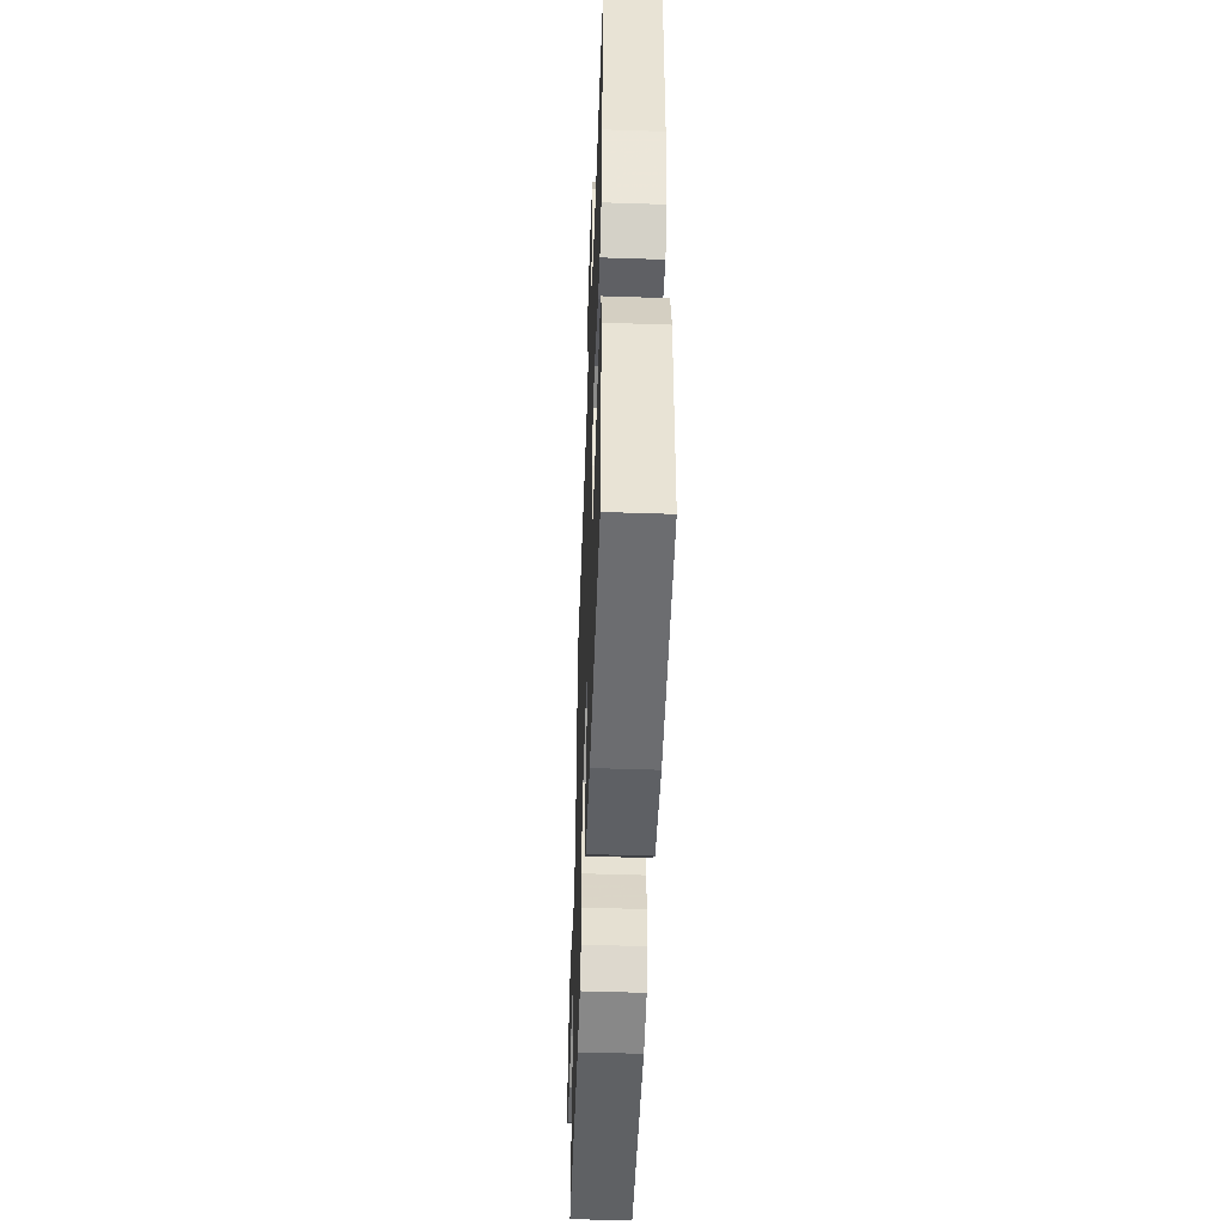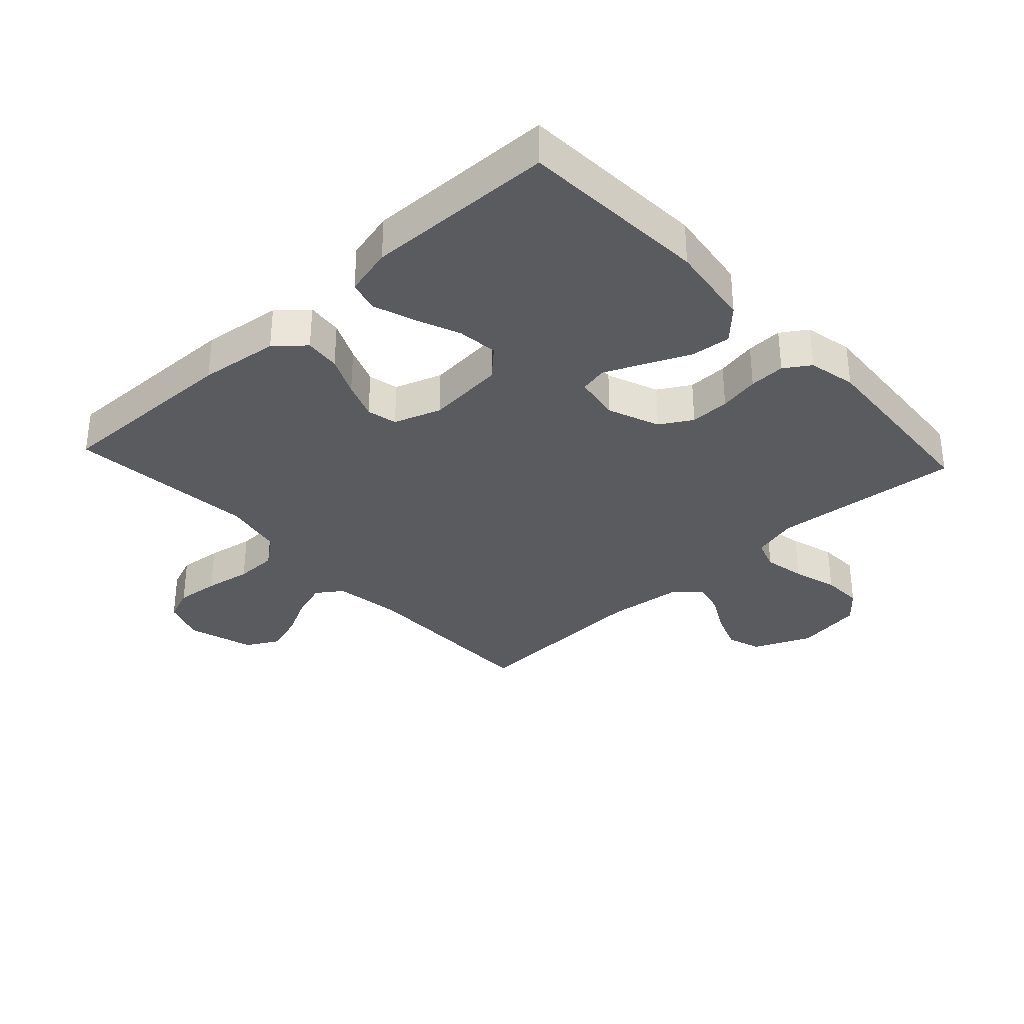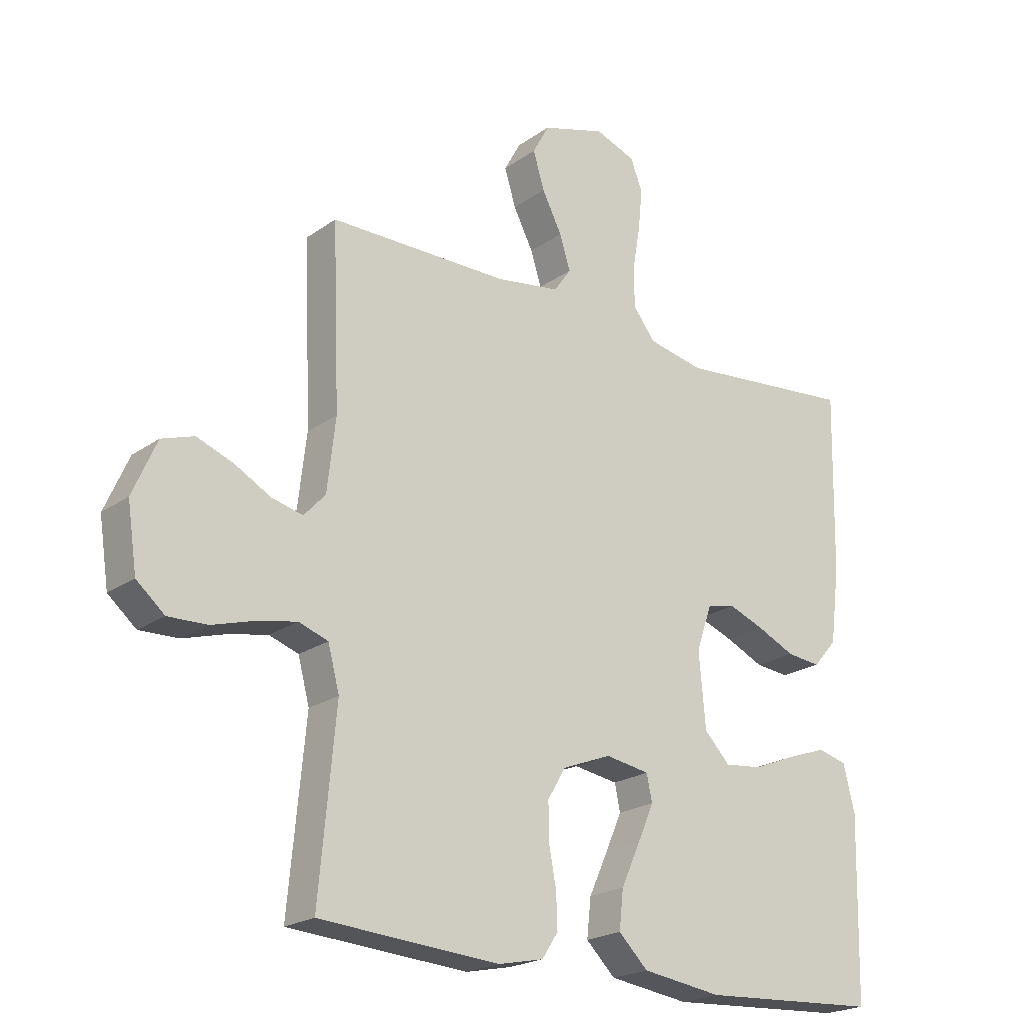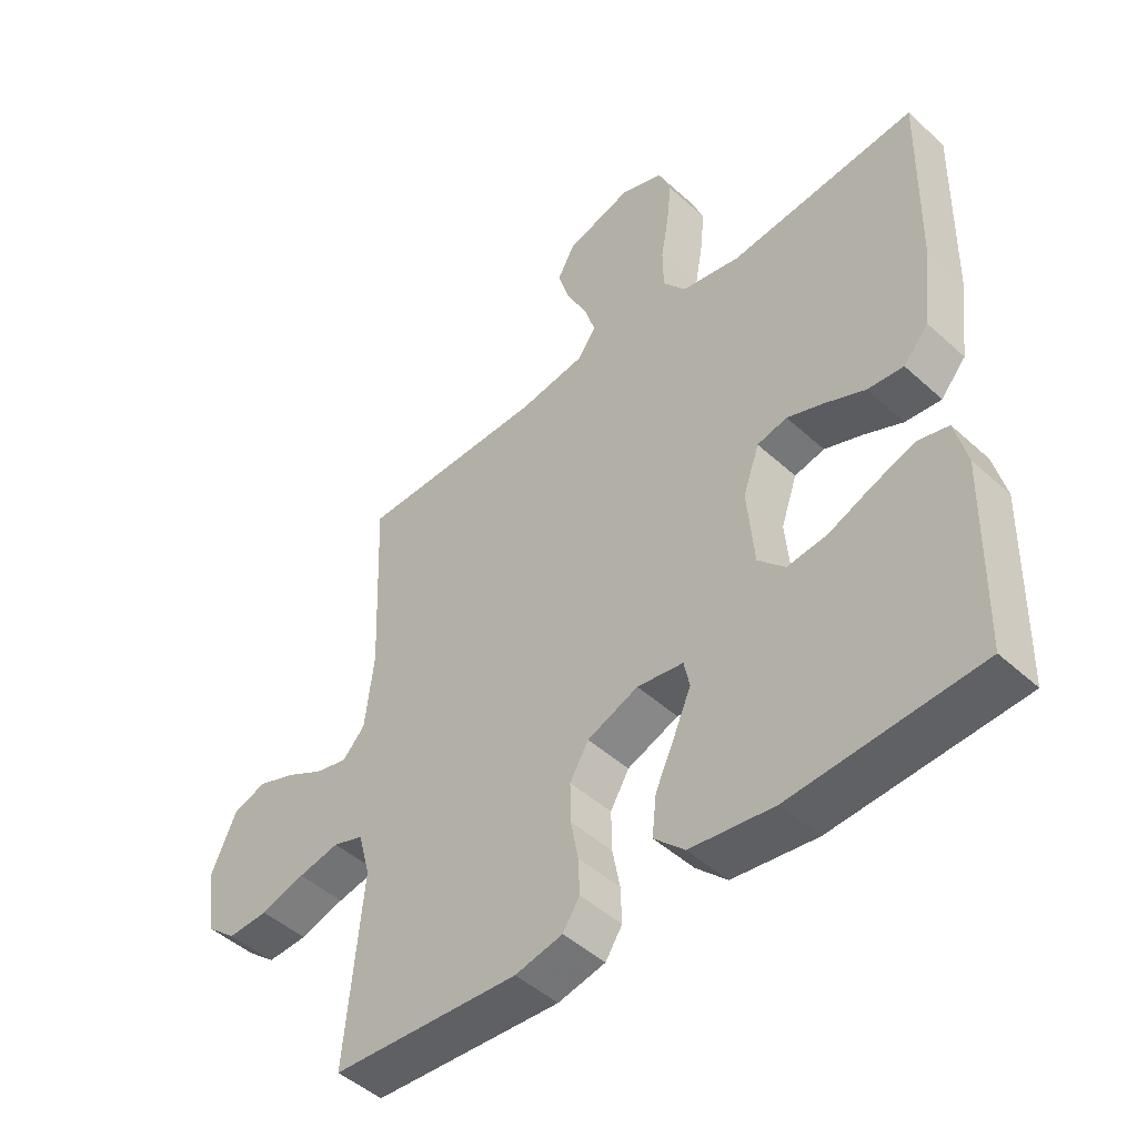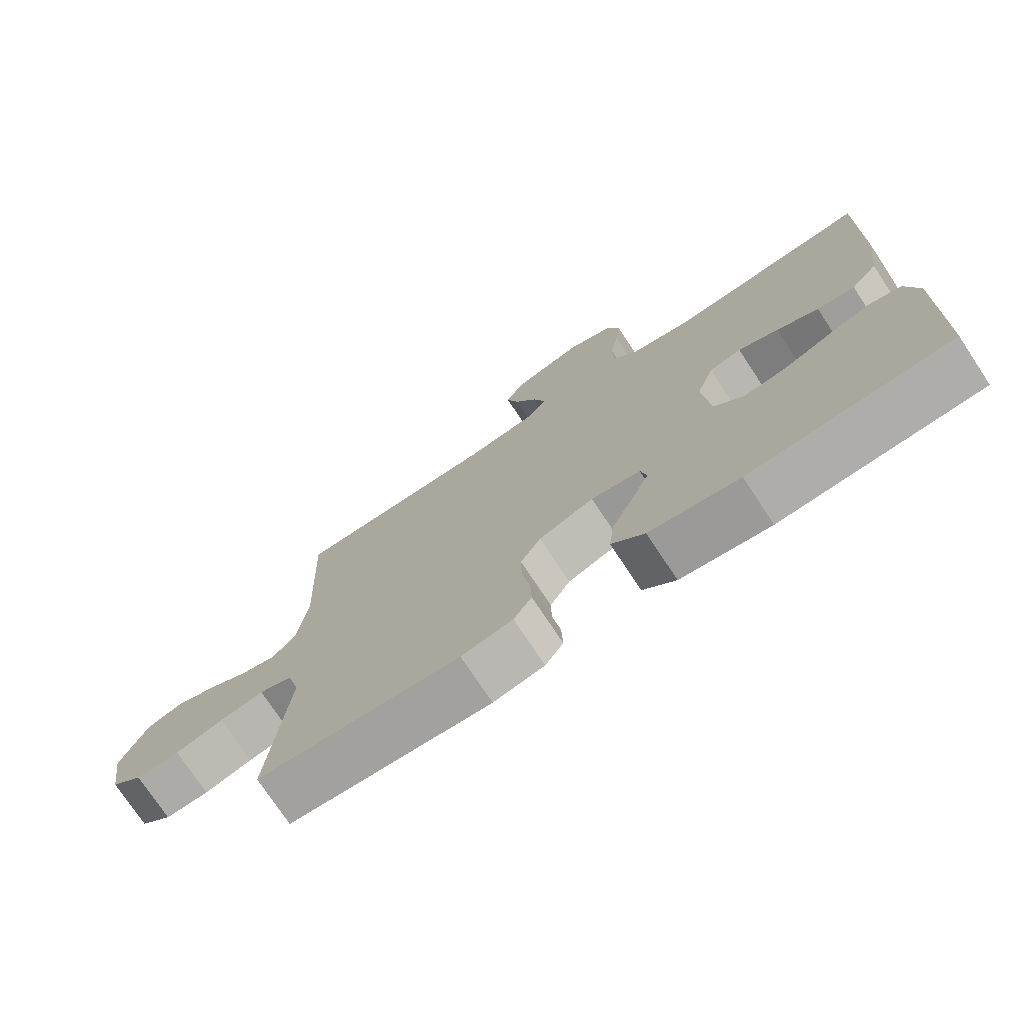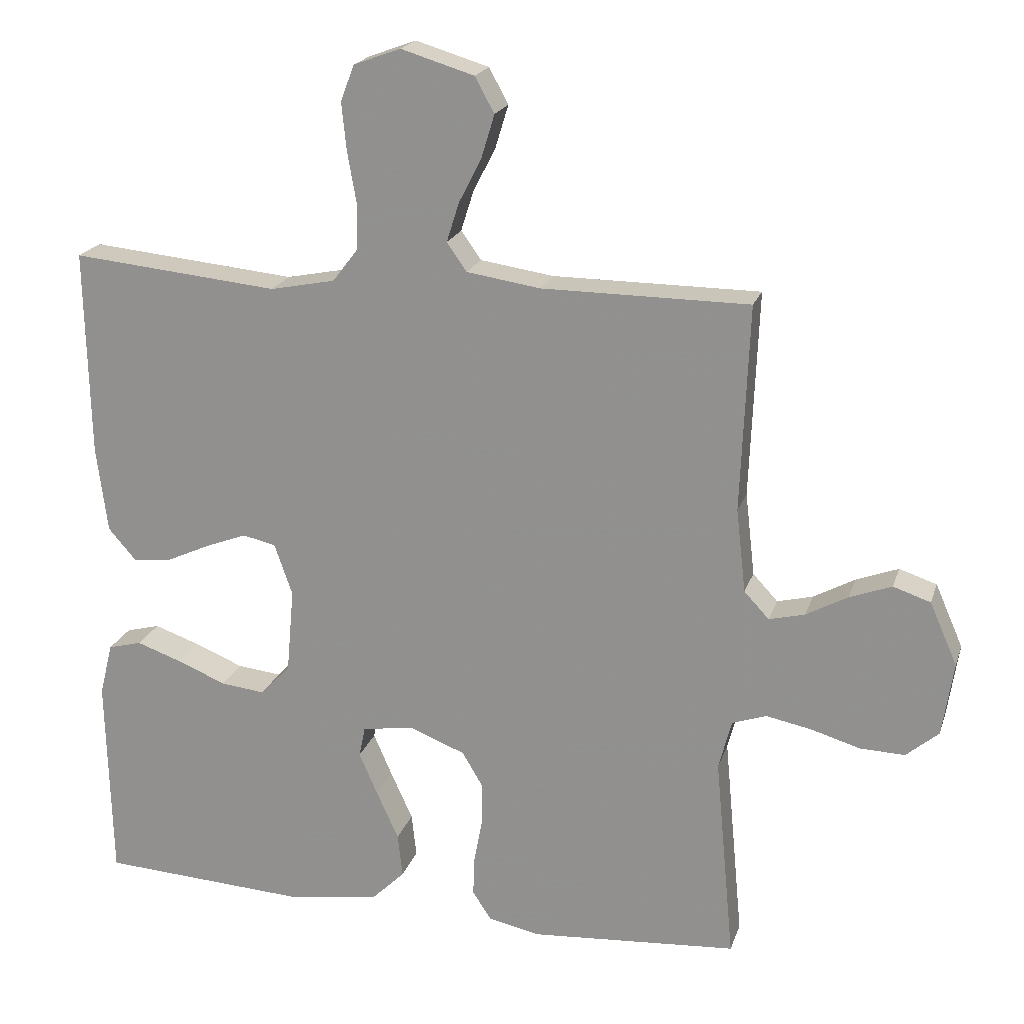
<metadata>
{"format":"obj","ext":"obj","renderer":"f3d","projection":"perspective","resolution":1024,"background":"white","views":[{"elev":-50.8,"azim":87.9,"up":"+Z"},{"elev":-33.4,"azim":132.8,"up":"+Y"},{"elev":-21.4,"azim":-39.0,"up":"+Z"},{"elev":-47.5,"azim":44.4,"up":"+Z"},{"elev":-75.0,"azim":33.5,"up":"+Z"},{"elev":20.2,"azim":-164.3,"up":"+Z"}]}
</metadata>
<code>
v 0.5 0.07 -0.5
v 0.2 0.07 -0.517
v 0.066 0.07 -0.498
v 0.017 0.07 -0.45
v 0.024 0.07 -0.386
v 0.056 0.07 -0.316
v 0.083 0.07 -0.254
v 0.074 0.07 -0.21
v 0 0.07 -0.198
v -0.082 0.07 -0.23
v -0.112 0.07 -0.281
v -0.111 0.07 -0.344
v -0.099 0.07 -0.408
v -0.097 0.07 -0.465
v -0.124 0.07 -0.506
v -0.2 0.07 -0.522
v -0.5 0.07 -0.5
v -0.472 0.07 -0.2
v -0.491 0.07 -0.128
v -0.54 0.07 -0.111
v -0.606 0.07 -0.124
v -0.677 0.07 -0.145
v -0.742 0.07 -0.147
v -0.789 0.07 -0.107
v -0.805 0.07 0
v -0.765 0.07 0.091
v -0.711 0.07 0.109
v -0.65 0.07 0.086
v -0.59 0.07 0.053
v -0.538 0.07 0.04
v -0.502 0.07 0.079
v -0.488 0.07 0.2
v -0.5 0.07 0.5
v -0.2 0.07 0.501
v -0.093 0.07 0.517
v -0.064 0.07 0.558
v -0.082 0.07 0.615
v -0.115 0.07 0.68
v -0.134 0.07 0.742
v -0.106 0.07 0.793
v 0 0.07 0.825
v 0.068 0.07 0.8
v 0.088 0.07 0.748
v 0.081 0.07 0.679
v 0.068 0.07 0.605
v 0.069 0.07 0.538
v 0.106 0.07 0.49
v 0.2 0.07 0.471
v 0.5 0.07 0.5
v 0.494 0.07 0.2
v 0.478 0.07 0.074
v 0.438 0.07 0.028
v 0.381 0.07 0.034
v 0.318 0.07 0.063
v 0.258 0.07 0.086
v 0.21 0.07 0.075
v 0.184 0.07 0
v 0.195 0.07 -0.124
v 0.238 0.07 -0.169
v 0.302 0.07 -0.162
v 0.373 0.07 -0.133
v 0.439 0.07 -0.11
v 0.488 0.07 -0.123
v 0.507 0.07 -0.2
v 0.5 0 -0.5
v 0.2 0 -0.517
v 0.066 0 -0.498
v 0.017 0 -0.45
v 0.024 0 -0.386
v 0.056 0 -0.316
v 0.083 0 -0.254
v 0.074 0 -0.21
v 0 0 -0.198
v -0.082 0 -0.23
v -0.112 0 -0.281
v -0.111 0 -0.344
v -0.099 0 -0.408
v -0.097 0 -0.465
v -0.124 0 -0.506
v -0.2 0 -0.522
v -0.5 0 -0.5
v -0.472 0 -0.2
v -0.491 0 -0.128
v -0.54 0 -0.111
v -0.606 0 -0.124
v -0.677 0 -0.145
v -0.742 0 -0.147
v -0.789 0 -0.107
v -0.805 0 0
v -0.765 0 0.091
v -0.711 0 0.109
v -0.65 0 0.086
v -0.59 0 0.053
v -0.538 0 0.04
v -0.502 0 0.079
v -0.488 0 0.2
v -0.5 0 0.5
v -0.2 0 0.501
v -0.093 0 0.517
v -0.064 0 0.558
v -0.082 0 0.615
v -0.115 0 0.68
v -0.134 0 0.742
v -0.106 0 0.793
v 0 0 0.825
v 0.068 0 0.8
v 0.088 0 0.748
v 0.081 0 0.679
v 0.068 0 0.605
v 0.069 0 0.538
v 0.106 0 0.49
v 0.2 0 0.471
v 0.5 0 0.5
v 0.494 0 0.2
v 0.478 0 0.074
v 0.438 0 0.028
v 0.381 0 0.034
v 0.318 0 0.063
v 0.258 0 0.086
v 0.21 0 0.075
v 0.184 0 0
v 0.195 0 -0.124
v 0.238 0 -0.169
v 0.302 0 -0.162
v 0.373 0 -0.133
v 0.439 0 -0.11
v 0.488 0 -0.123
v 0.507 0 -0.2
f 4 5 6
f 3 4 6
f 2 3 6
f 1 2 6
f 64 1 6
f 63 64 6
f 62 63 6
f 61 62 6
f 60 61 6
f 59 60 6 7
f 58 59 7 8
f 57 58 8 9
f 56 57 9 10
f 52 53 54
f 51 52 54
f 50 51 54
f 49 50 54
f 48 49 54
f 47 48 54 55
f 46 47 55 56
f 43 44 45
f 42 43 45
f 41 42 45
f 40 41 45
f 39 40 45
f 38 39 45
f 37 38 45
f 36 37 45 46
f 46 56 10
f 36 46 10
f 35 36 10
f 32 33 34
f 35 10 11
f 34 35 11
f 32 34 11
f 31 32 11
f 27 28 29
f 26 27 29
f 25 26 29
f 24 25 29
f 23 24 29
f 22 23 29
f 21 22 29
f 20 21 29 30
f 19 20 30 31
f 16 17 18
f 15 16 18
f 14 15 18
f 13 14 18
f 12 13 18
f 18 19 31
f 12 18 31
f 11 12 31
f 70 69 68
f 70 68 67
f 70 67 66
f 70 66 65
f 70 65 128
f 70 128 127
f 70 127 126
f 70 126 125
f 70 125 124
f 71 70 124 123
f 72 71 123 122
f 73 72 122 121
f 74 73 121 120
f 118 117 116
f 118 116 115
f 118 115 114
f 118 114 113
f 118 113 112
f 119 118 112 111
f 120 119 111 110
f 109 108 107
f 109 107 106
f 109 106 105
f 109 105 104
f 109 104 103
f 109 103 102
f 109 102 101
f 110 109 101 100
f 74 120 110
f 74 110 100
f 74 100 99
f 98 97 96
f 75 74 99
f 75 99 98
f 75 98 96
f 75 96 95
f 93 92 91
f 93 91 90
f 93 90 89
f 93 89 88
f 93 88 87
f 93 87 86
f 93 86 85
f 94 93 85 84
f 95 94 84 83
f 82 81 80
f 82 80 79
f 82 79 78
f 82 78 77
f 82 77 76
f 95 83 82
f 95 82 76
f 95 76 75
f 1 65 66 2
f 2 66 67 3
f 3 67 68 4
f 4 68 69 5
f 5 69 70 6
f 6 70 71 7
f 7 71 72 8
f 8 72 73 9
f 9 73 74 10
f 10 74 75 11
f 11 75 76 12
f 12 76 77 13
f 13 77 78 14
f 14 78 79 15
f 15 79 80 16
f 16 80 81 17
f 17 81 82 18
f 18 82 83 19
f 19 83 84 20
f 20 84 85 21
f 21 85 86 22
f 22 86 87 23
f 23 87 88 24
f 24 88 89 25
f 25 89 90 26
f 26 90 91 27
f 27 91 92 28
f 28 92 93 29
f 29 93 94 30
f 30 94 95 31
f 31 95 96 32
f 32 96 97 33
f 33 97 98 34
f 34 98 99 35
f 35 99 100 36
f 36 100 101 37
f 37 101 102 38
f 38 102 103 39
f 39 103 104 40
f 40 104 105 41
f 41 105 106 42
f 42 106 107 43
f 43 107 108 44
f 44 108 109 45
f 45 109 110 46
f 46 110 111 47
f 47 111 112 48
f 48 112 113 49
f 49 113 114 50
f 50 114 115 51
f 51 115 116 52
f 52 116 117 53
f 53 117 118 54
f 54 118 119 55
f 55 119 120 56
f 56 120 121 57
f 57 121 122 58
f 58 122 123 59
f 59 123 124 60
f 60 124 125 61
f 61 125 126 62
f 62 126 127 63
f 63 127 128 64
f 64 128 65 1

</code>
